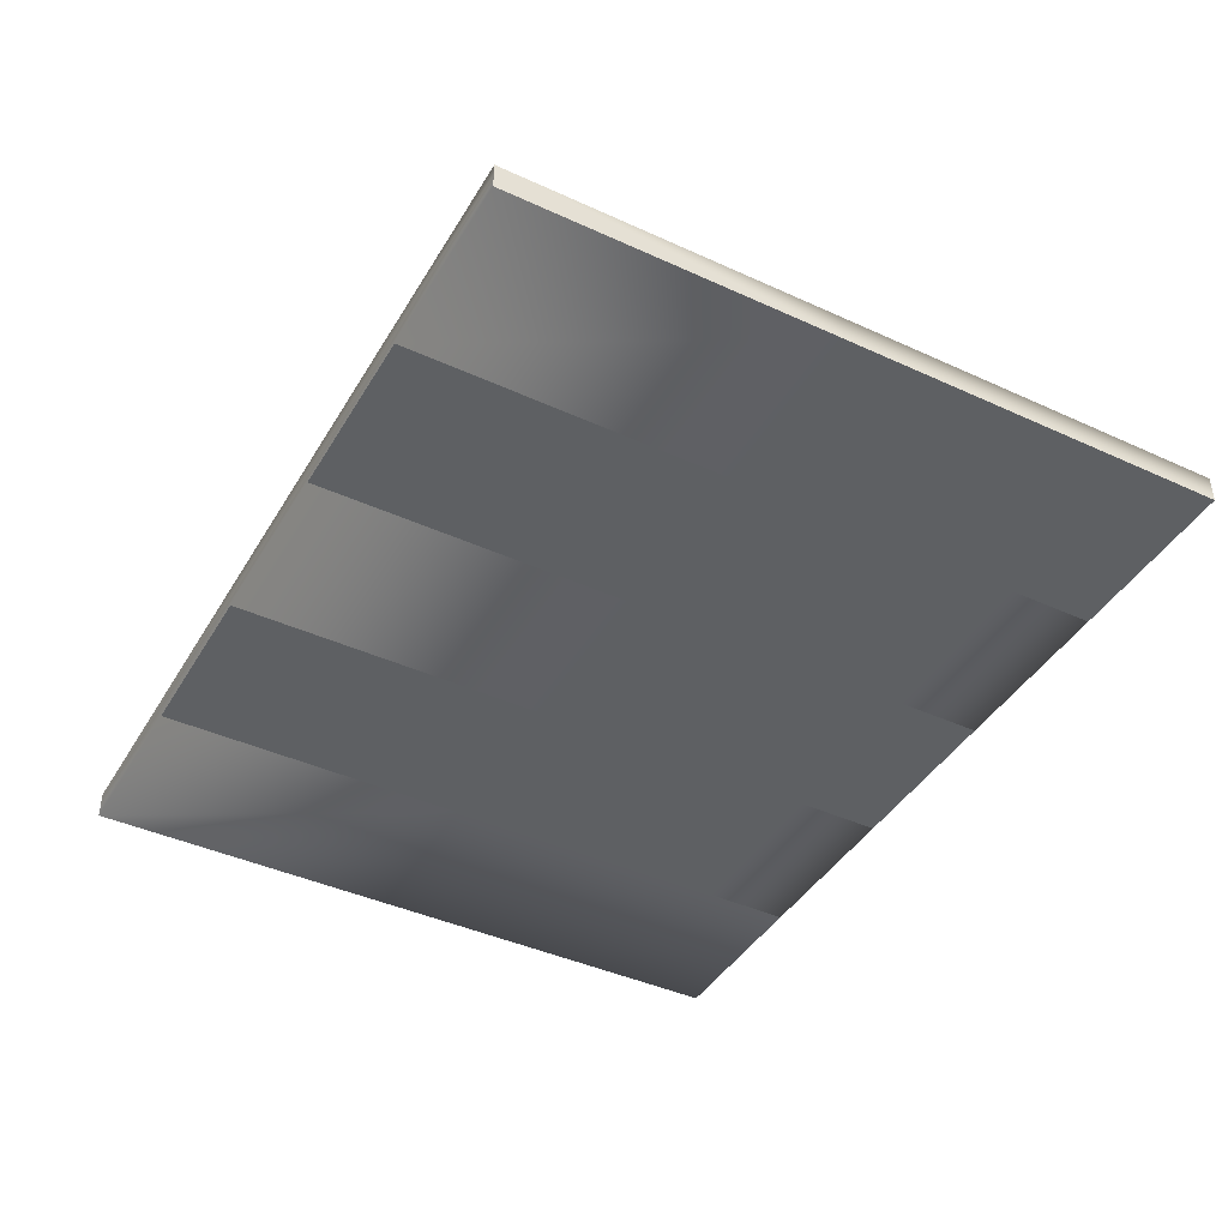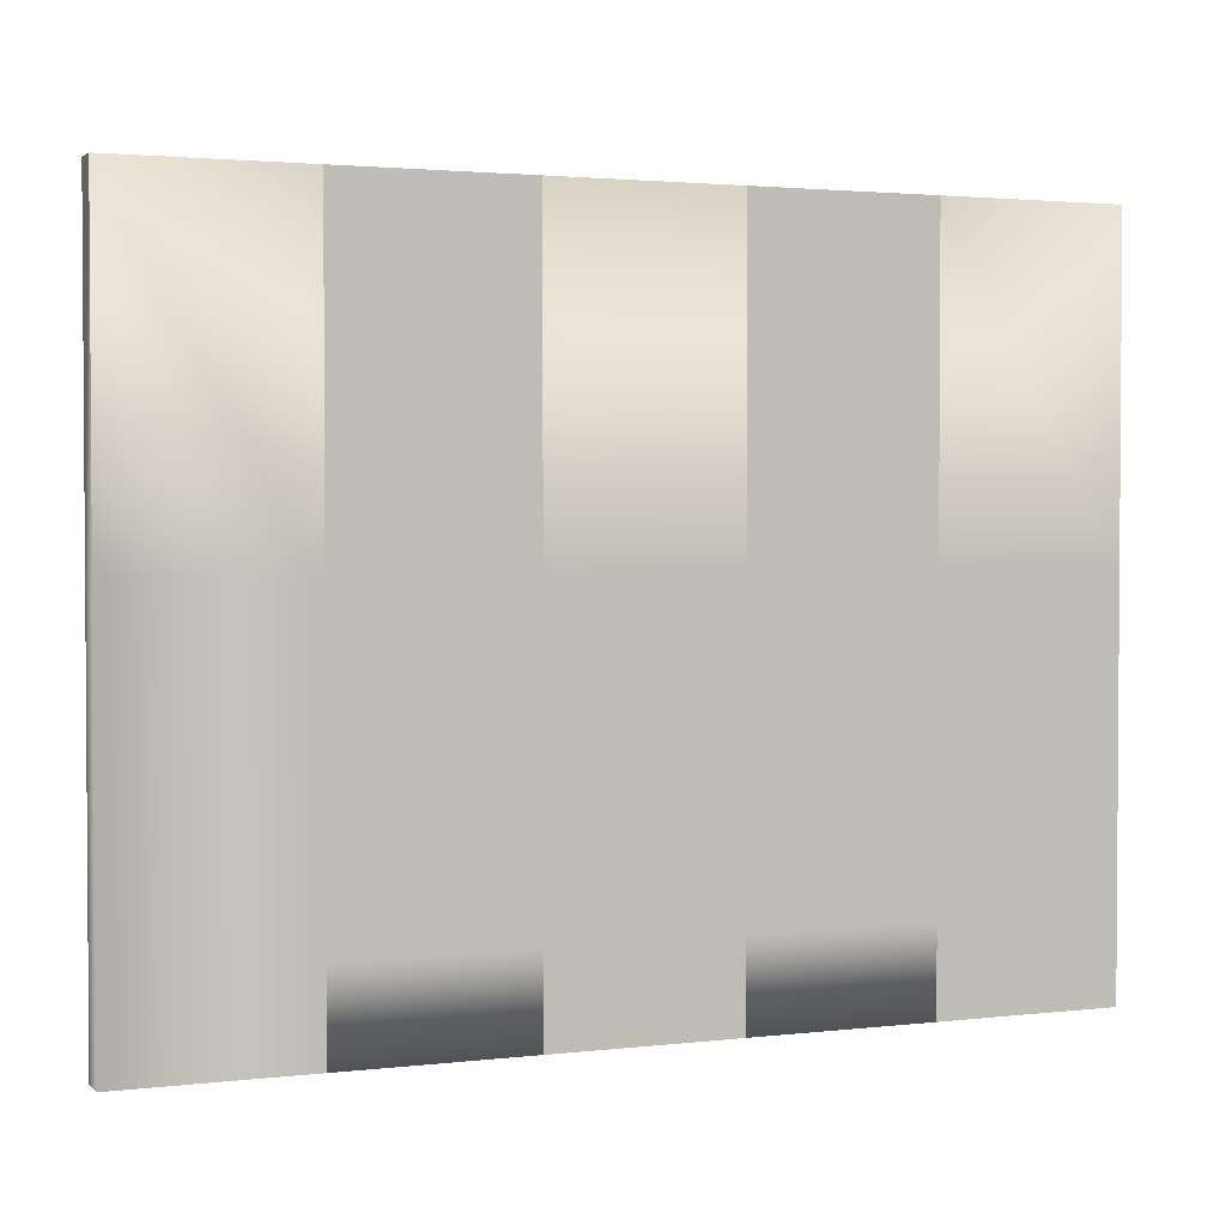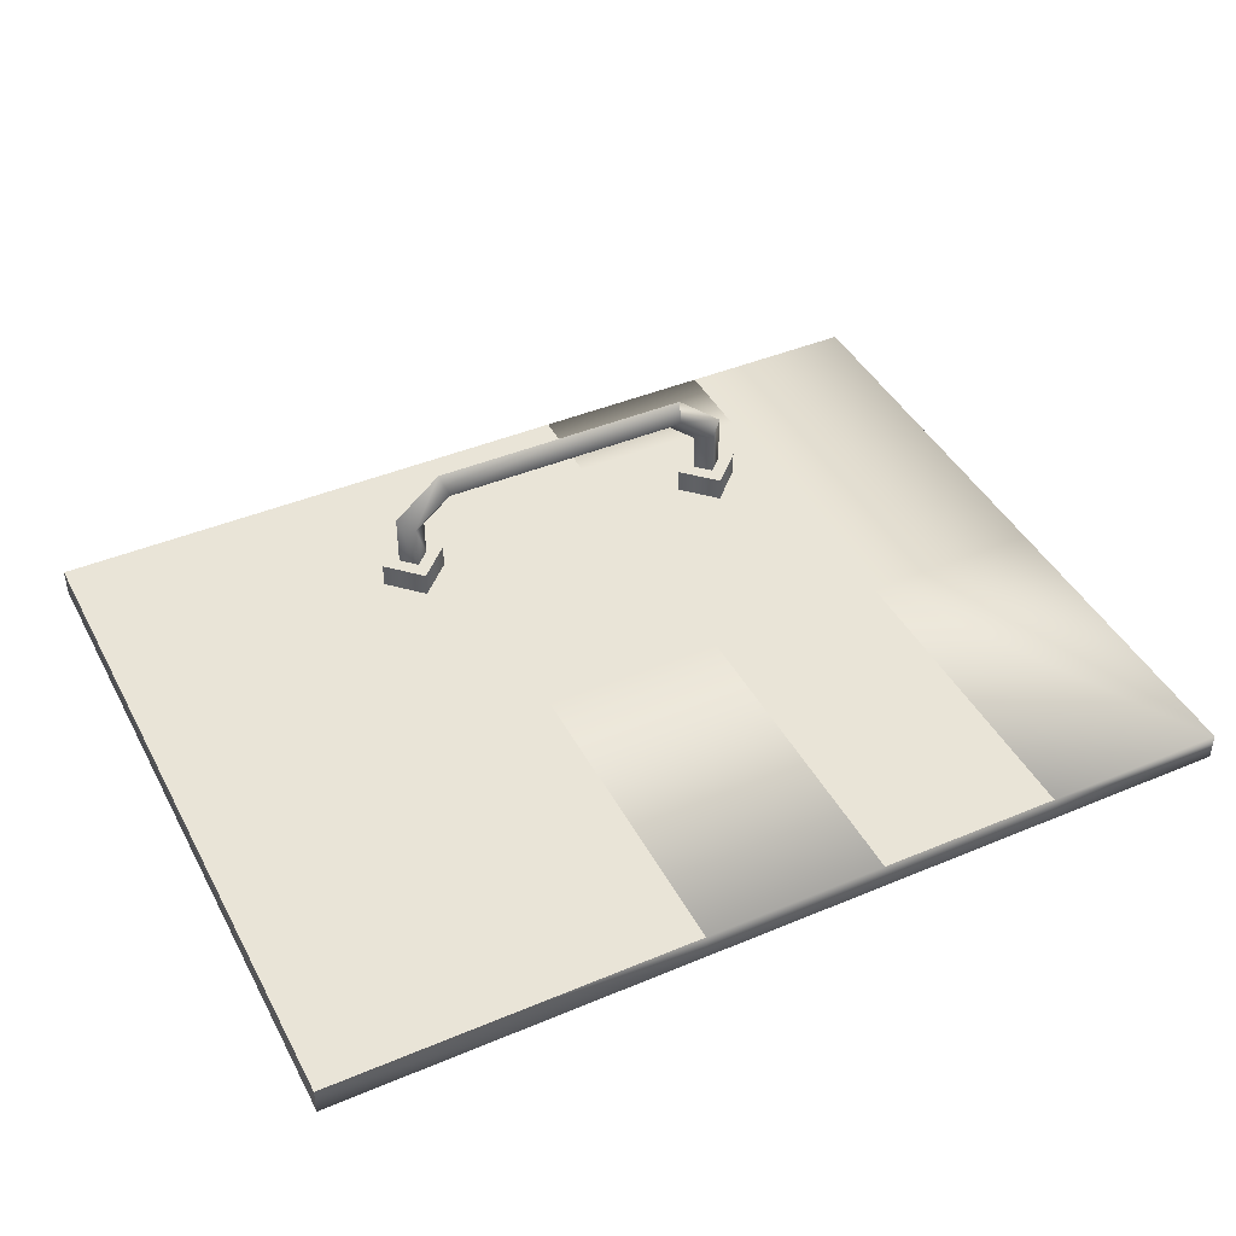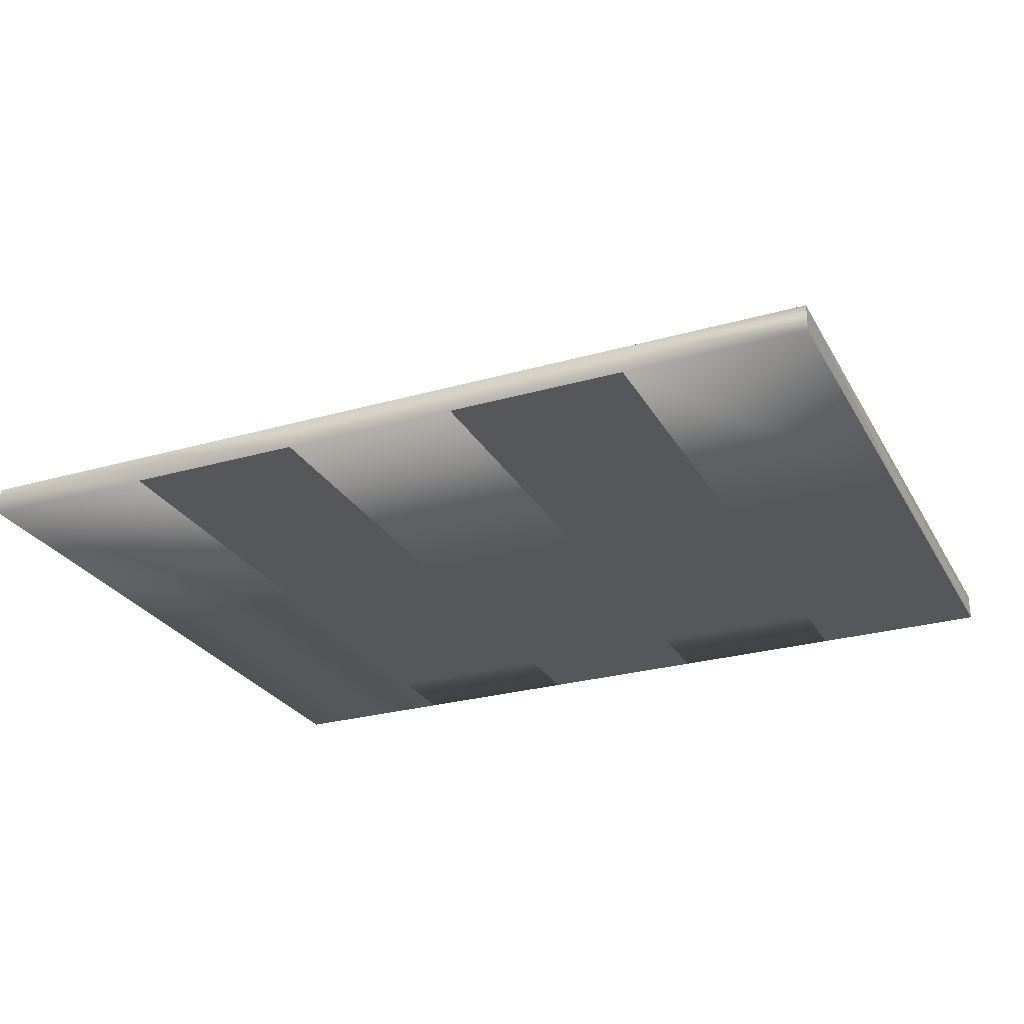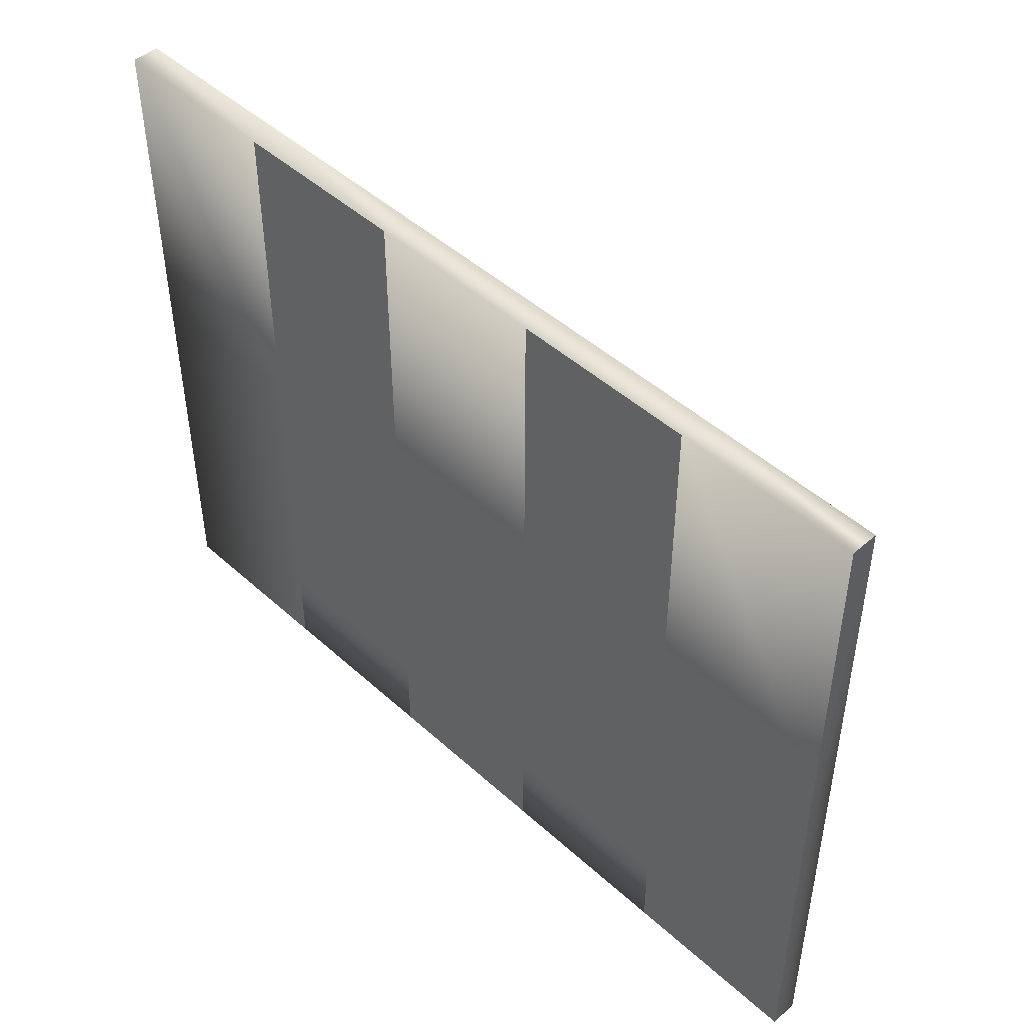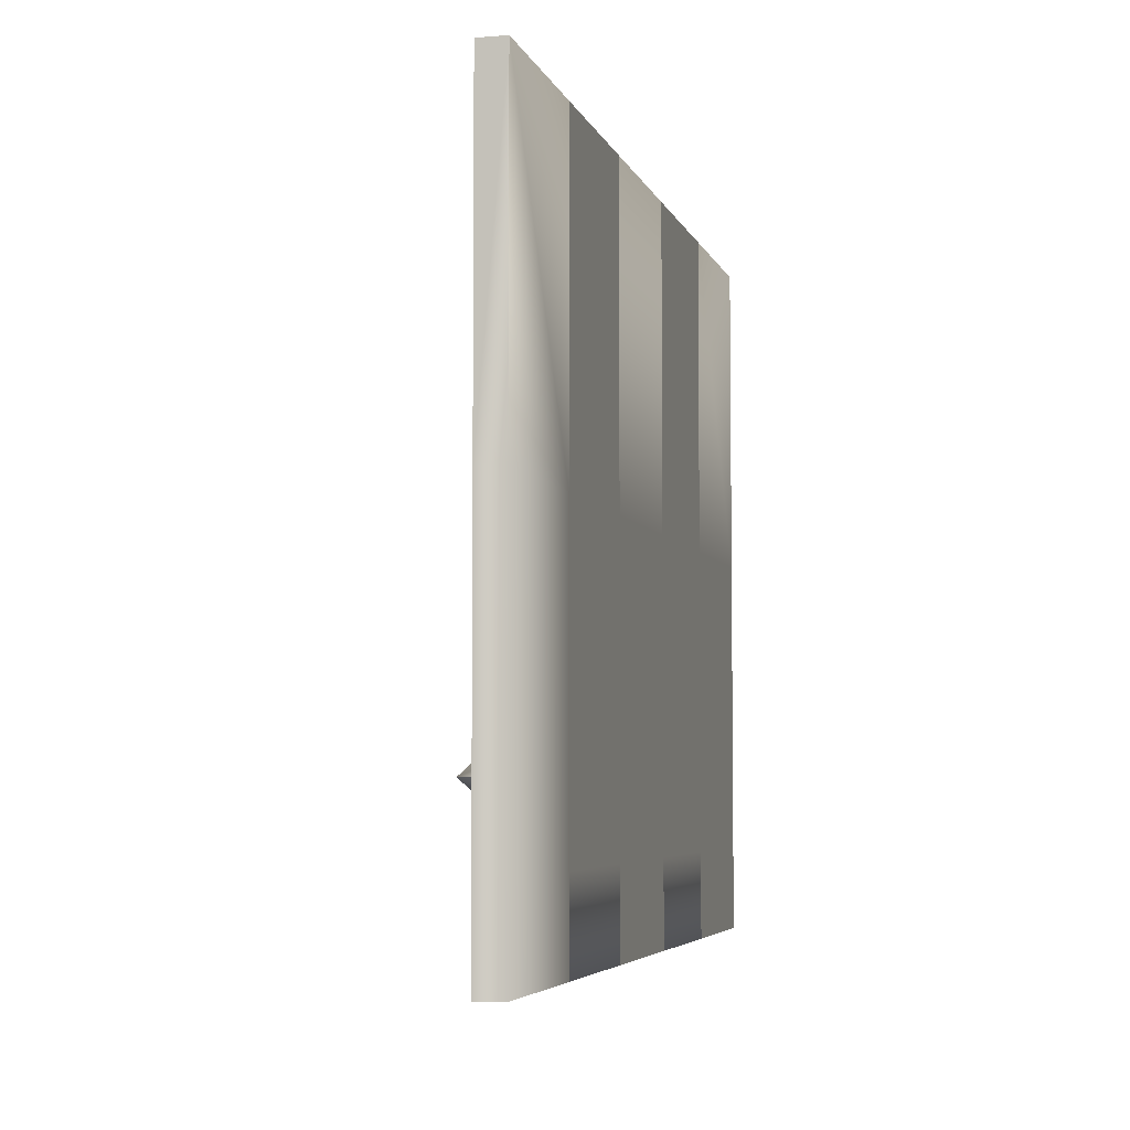
<metadata>
{"format":"obj","ext":"obj","renderer":"f3d","projection":"perspective","resolution":1024,"background":"white","views":[{"elev":-42.4,"azim":61.3,"up":"+Y"},{"elev":2.3,"azim":-22.3,"up":"+Z"},{"elev":43.1,"azim":-26.4,"up":"+Y"},{"elev":-27.0,"azim":23.9,"up":"+Y"},{"elev":47.0,"azim":45.6,"up":"+Z"},{"elev":-5.0,"azim":-75.8,"up":"+Z"}]}
</metadata>
<code>
v  -15.2 -0.04 0
v  -15.2 1.48 0
v  -25.34 1.48 0
v  -25.34 -0.04 0
v  -25.34 1.48 -17.92
v  -25.34 -0.04 -17.92
v  -15.2 -0.04 -17.92
v  -15.2 1.48 -17.92
v  -25.34 1.48 -24.94
v  -25.34 -0.04 -24.94
v  -15.2 -0.04 -24.94
v  -15.2 1.48 -24.94
v  -25.34 1.48 -30.36
v  -25.34 -0.04 -30.36
v  -15.2 -0.04 -30.36
v  -15.2 1.48 -30.36
v  -15.2 1.48 -39.6
v  -15.2 -0.04 -39.6
v  -25.34 -0.04 -39.6
v  -25.34 1.48 -39.6
v  -25.34 -0.04 -34.78
v  -25.34 1.48 -34.78
v  -15.2 -0.04 -34.78
v  -15.2 1.48 -34.78
v  -5.06 -0.04 0
v  -5.06 1.48 0
v  -5.06 -0.04 -17.92
v  -5.06 1.48 -17.92
v  -5.06 -0.04 -24.94
v  -5.06 1.48 -24.94
v  -5.06 -0.04 -30.36
v  -5.06 1.48 -30.36
v  -5.06 1.48 -39.6
v  -5.06 -0.04 -39.6
v  -5.06 -0.04 -34.78
v  -5.06 1.48 -34.78
v  5.04 -0.04 0
v  5.04 1.48 0
v  5.04 -0.04 -17.92
v  5.04 1.48 -17.92
v  5.04 -0.04 -24.94
v  5.04 1.48 -24.94
v  5.04 -0.04 -30.36
v  5.04 1.48 -30.36
v  5.04 1.48 -39.6
v  5.04 -0.04 -39.6
v  5.04 -0.04 -34.78
v  5.04 1.48 -34.78
v  15.18 1.48 0
v  15.18 -0.04 0
v  25.32 -0.04 0
v  25.32 1.48 0
v  25.32 -0.04 -17.92
v  25.32 1.48 -17.92
v  15.18 -0.04 -17.92
v  15.18 1.48 -17.92
v  25.32 -0.04 -24.94
v  25.32 1.48 -24.94
v  15.18 -0.04 -24.94
v  15.18 1.48 -24.94
v  25.32 -0.04 -30.36
v  25.32 1.48 -30.36
v  15.18 -0.04 -30.36
v  15.18 1.48 -30.36
v  25.32 1.48 -34.78
v  25.32 -0.04 -34.78
v  25.32 -0.04 -39.6
v  25.32 1.48 -39.6
v  15.18 -0.04 -39.6
v  15.18 1.48 -39.6
v  15.18 -0.04 -34.78
v  15.18 1.48 -34.78
v  11.96 2.86 -30.6
v  11.14 2.86 -29.78
v  10.32 2.86 -30.6
v  11.14 2.86 -31.42
v  11.96 5.78 -30.6
v  11.14 5.38 -29.78
v  10.32 5 -30.6
v  11.14 5.38 -31.42
v  9.28 8.02 -30.6
v  8.98 7.18 -29.78
v  8.68 6.36 -30.6
v  8.98 7.18 -31.42
v  -5.7 8.02 -30.6
v  -5.4 7.18 -29.78
v  -5.1 6.36 -30.6
v  -5.4 7.18 -31.42
v  -8.38 5.78 -30.6
v  -7.56 5.38 -29.78
v  -6.74 5 -30.6
v  -7.56 5.38 -31.42
v  -8.38 2.86 -30.6
v  -7.56 2.86 -29.78
v  -6.74 2.86 -30.6
v  -7.56 2.86 -31.42
v  1.78 7.18 -31.42
v  1.78 6.36 -30.6
v  1.78 8.02 -30.6
v  1.78 7.18 -29.78
v  -5.72 1.48 -30.6
v  -7.56 1.48 -28.76
v  -5.72 2.82 -30.6
v  -7.56 2.82 -28.76
v  -7.56 1.48 -32.44
v  -9.4 1.48 -30.6
v  -7.56 2.82 -32.44
v  -9.4 2.82 -30.6
v  11.14 1.48 -28.76
v  12.98 1.48 -30.6
v  11.14 2.82 -28.76
v  12.98 2.82 -30.6
v  9.3 1.48 -30.6
v  11.14 1.48 -32.44
v  9.3 2.82 -30.6
v  11.14 2.82 -32.44
g Object_0
f 1 2 3 4
f 5 6 4 3
f 7 1 4 6
f 2 8 5 3
f 9 10 6 5
f 11 7 6 10
f 8 12 9 5
f 13 14 10 9
f 15 11 10 14
f 12 16 13 9
f 17 18 19 20
f 21 22 20 19
f 22 21 14 13
f 18 23 21 19
f 23 15 14 21
f 24 17 20 22
f 16 24 22 13
f 25 26 2 1
f 27 25 1 7
f 26 28 8 2
f 29 27 7 11
f 28 30 12 8
f 31 29 11 15
f 30 32 16 12
f 33 34 18 17
f 34 35 23 18
f 35 31 15 23
f 36 33 17 24
f 32 36 24 16
f 37 38 26 25
f 39 37 25 27
f 38 40 28 26
f 41 39 27 29
f 40 42 30 28
f 43 41 29 31
f 42 44 32 30
f 45 46 34 33
f 46 47 35 34
f 47 43 31 35
f 48 45 33 36
f 44 48 36 32
f 49 50 51 52
f 50 49 38 37
f 53 54 52 51
f 50 55 53 51
f 55 50 37 39
f 56 49 52 54
f 49 56 40 38
f 57 58 54 53
f 55 59 57 53
f 59 55 39 41
f 60 56 54 58
f 56 60 42 40
f 61 62 58 57
f 59 63 61 57
f 63 59 41 43
f 64 60 58 62
f 60 64 44 42
f 65 66 67 68
f 66 65 62 61
f 69 70 68 67
f 70 69 46 45
f 71 69 67 66
f 69 71 47 46
f 63 71 66 61
f 71 63 43 47
f 70 72 65 68
f 72 70 45 48
f 72 64 62 65
f 64 72 48 44
f 76 80 77 73
f 78 74 73 77
f 79 75 74 78
f 75 79 80 76
f 77 80 84 81
f 82 78 77 81
f 83 79 78 82
f 80 79 83 84
f 99 97 88 85
f 86 100 99 85
f 87 98 100 86
f 97 98 87 88
f 88 92 89 85
f 90 86 85 89
f 91 87 86 90
f 87 91 92 88
f 92 96 93 89
f 94 90 89 93
f 95 91 90 94
f 91 95 96 92
f 84 97 99 81
f 99 100 82 81
f 100 98 83 82
f 83 98 97 84
f 74 75 76 73
f 94 93 96 95
f 103 104 102 101
f 104 108 106 102
f 108 107 105 106
f 107 103 101 105
f 107 108 104 103
f 109 110 112 111
f 110 114 116 112
f 114 113 115 116
f 113 109 111 115
f 111 112 116 115
g

</code>
